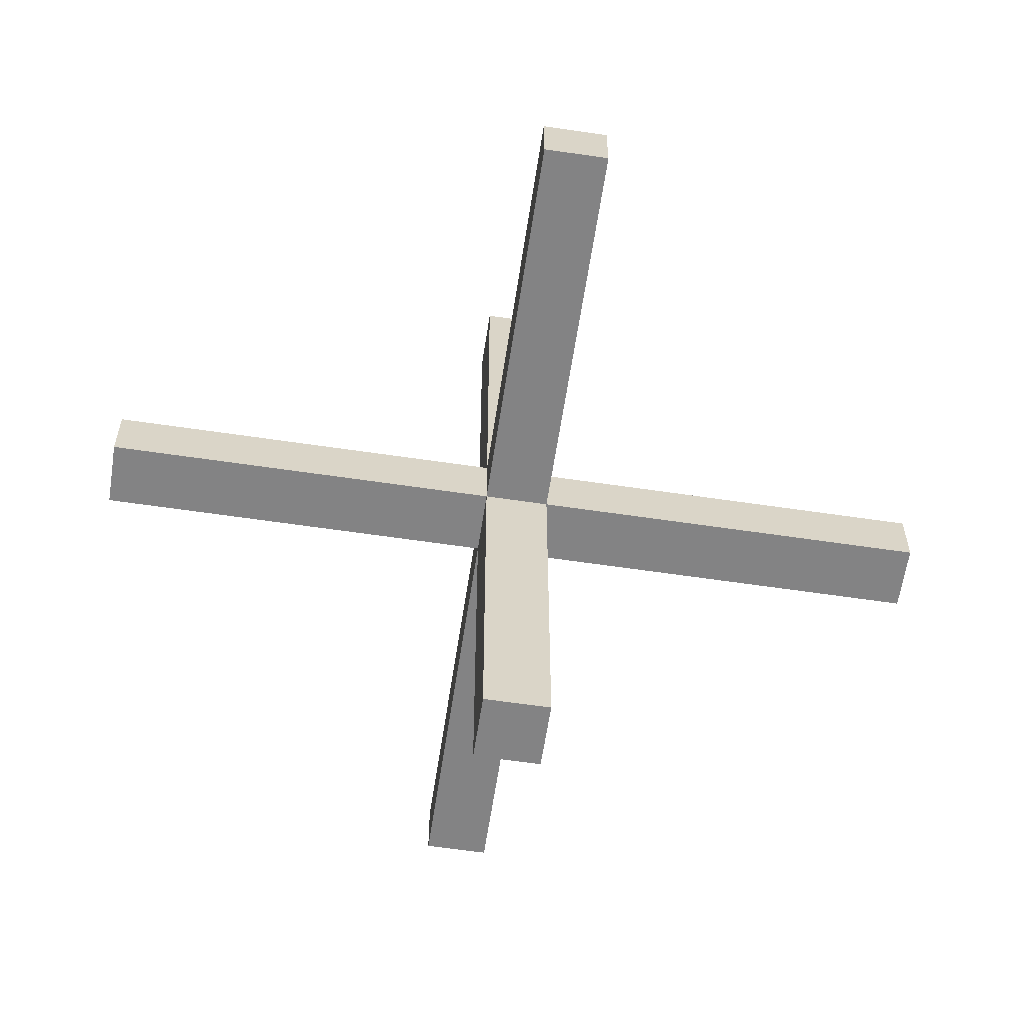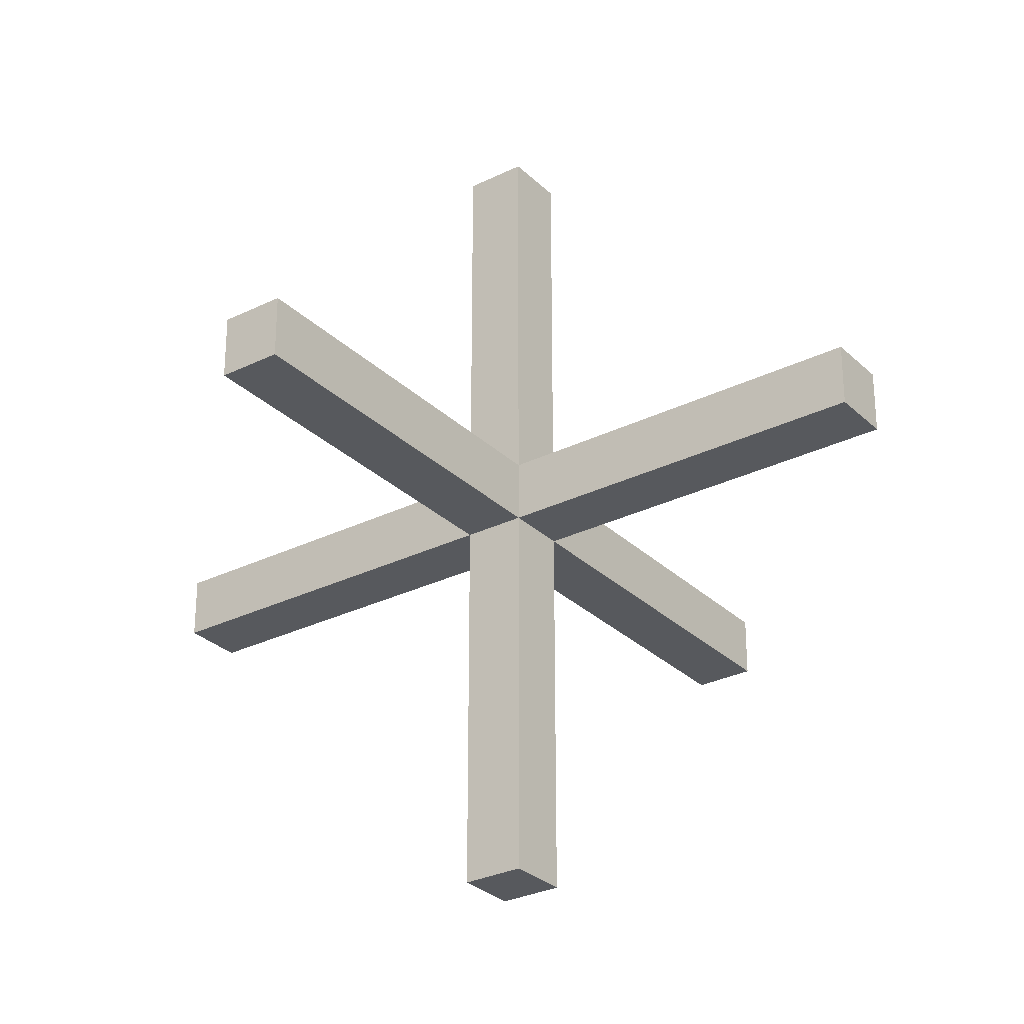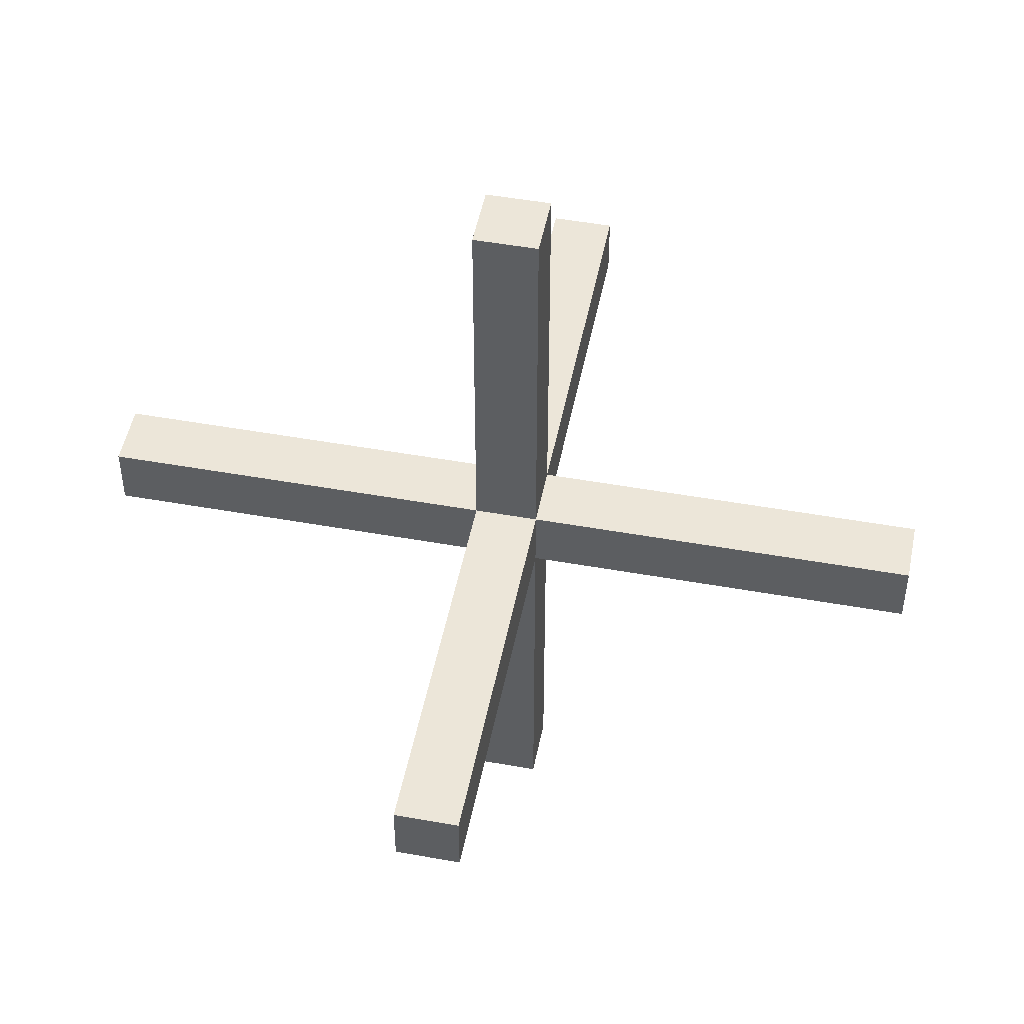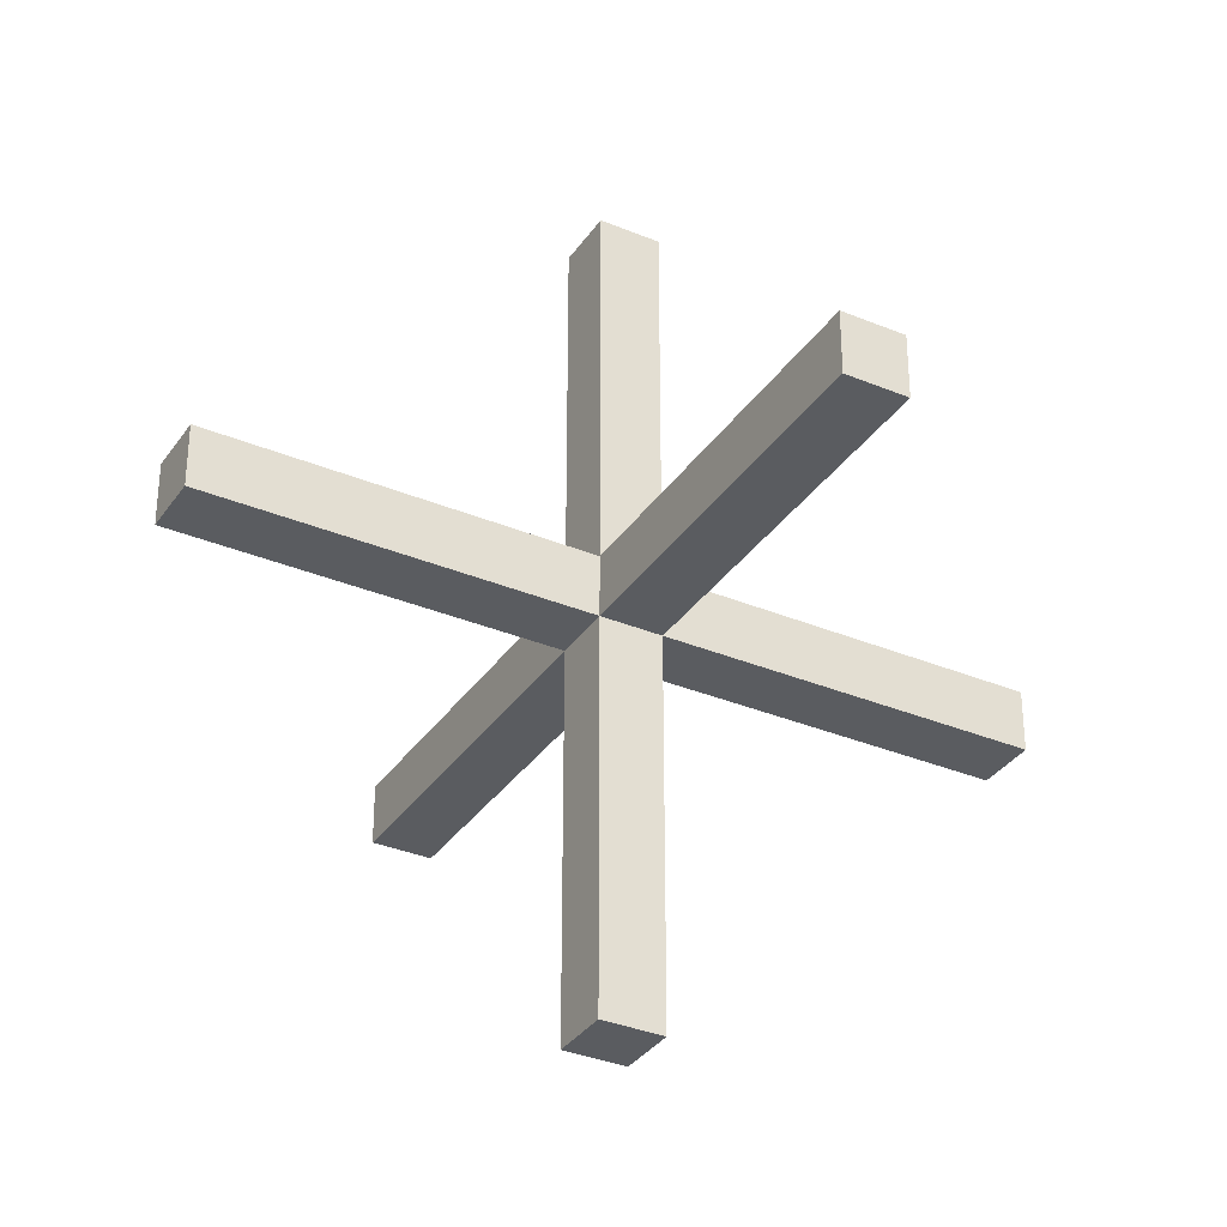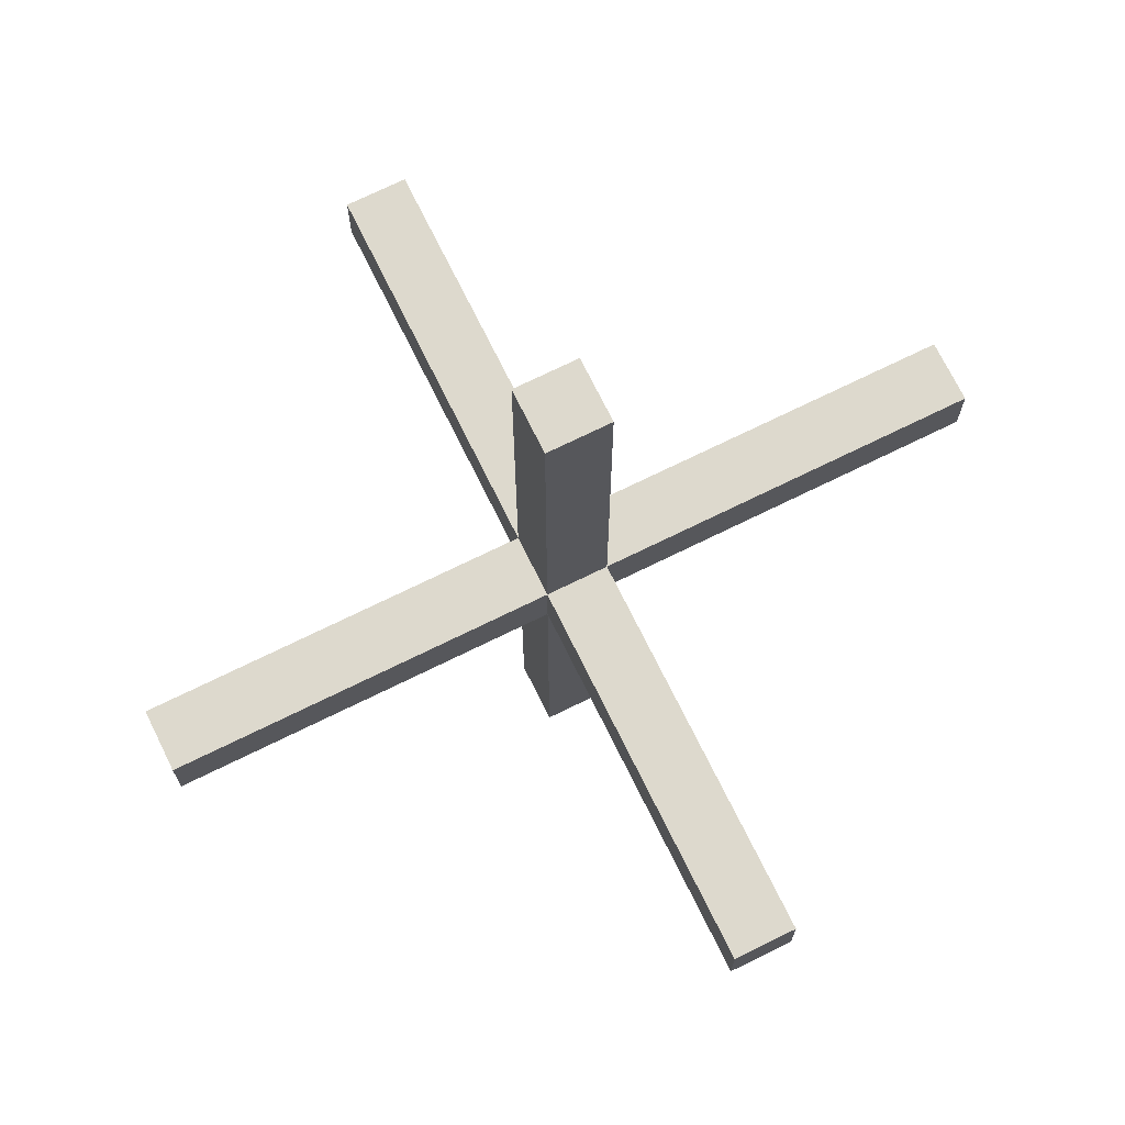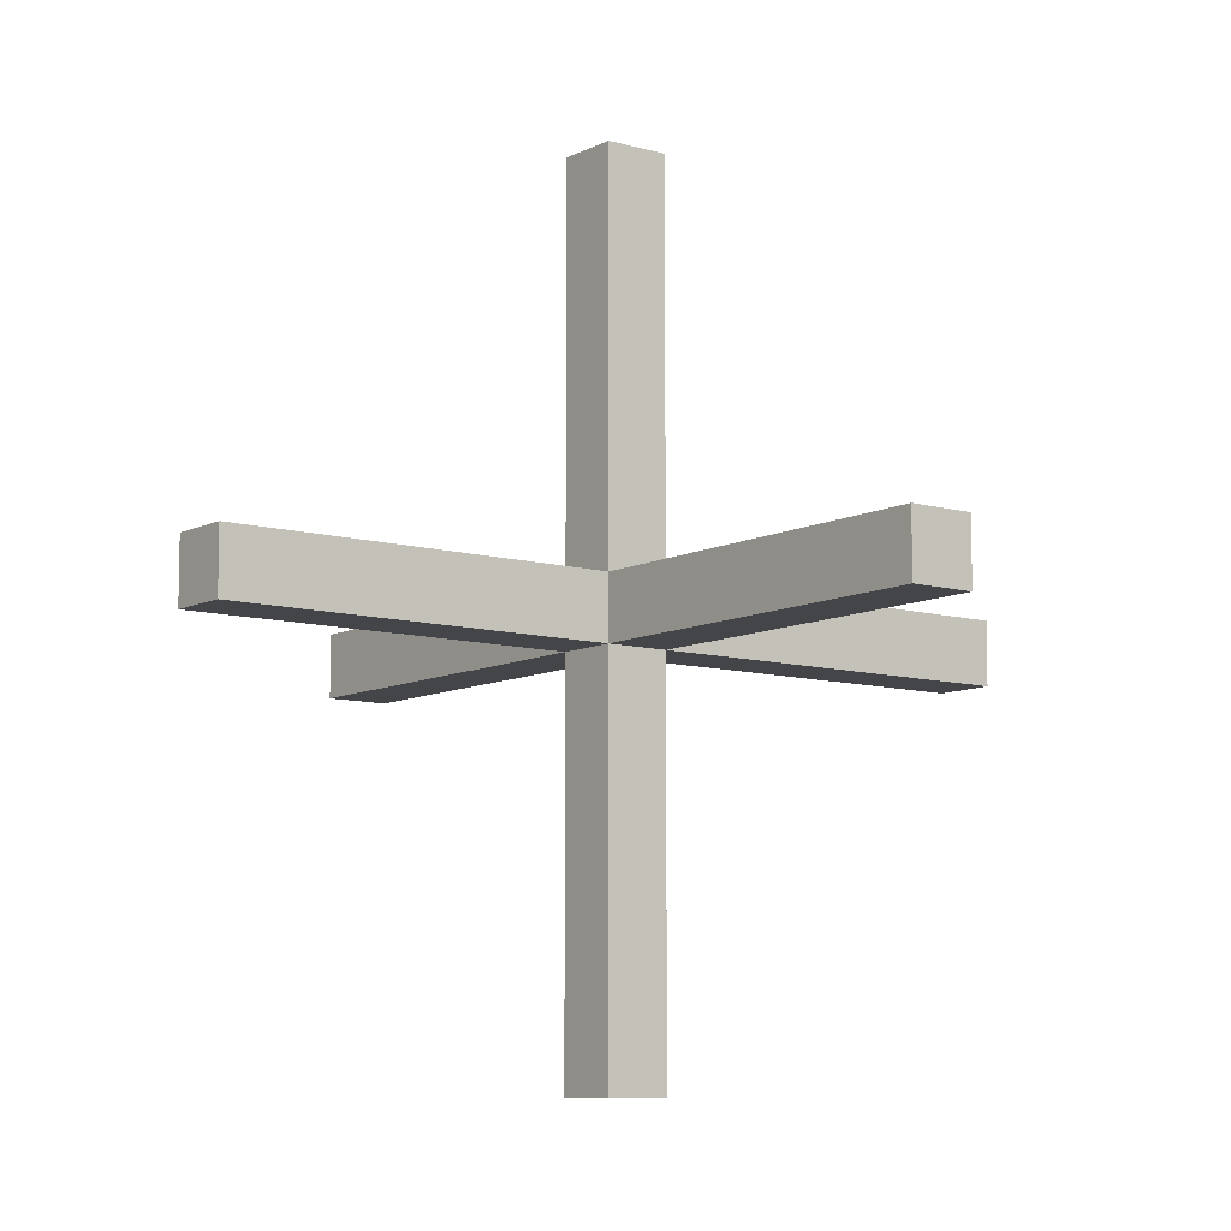
<metadata>
{"format":"obj","ext":"obj","renderer":"f3d","projection":"perspective","resolution":1024,"background":"white","views":[{"elev":-61.2,"azim":81.4,"up":"+Y"},{"elev":-29.3,"azim":-53.9,"up":"+Z"},{"elev":49.5,"azim":-168.8,"up":"+Z"},{"elev":-34.0,"azim":60.6,"up":"+Z"},{"elev":72.0,"azim":-26.2,"up":"+Y"},{"elev":-9.1,"azim":142.8,"up":"+Z"}]}
</metadata>
<code>
o Cube
v 0.08134 -0.08134 -0.08134
v 0.08134 -0.08134 0.08134
v -0.08134 -0.08134 0.08134
v -0.08134 -0.08134 -0.08134
v 0.08134 0.08134 -0.08134
v 0.08134 0.08134 0.08134
v -0.08134 0.08134 0.08134
v -0.08134 0.08134 -0.08134
v 0.08134 1.081 -0.08134
v -0.08134 1.081 -0.08134
v -0.08134 1.081 0.08134
v 0.08134 1.081 0.08134
v -0.08134 -1.081 0.08134
v -0.08134 -1.081 -0.08134
v 0.08134 -1.081 -0.08134
v 0.08134 -1.081 0.08134
v 1.081 -0.08134 -0.08134
v 1.081 0.08134 -0.08134
v 1.081 -0.08134 0.08134
v 1.081 0.08134 0.08134
v -1.081 -0.08134 -0.08134
v -1.081 0.08134 -0.08134
v -1.081 -0.08134 0.08134
v -1.081 0.08134 0.08134
v -0.08134 -0.08134 1.081
v -0.08134 0.08134 1.081
v 0.08134 -0.08134 1.081
v 0.08134 0.08134 1.081
v -0.08134 -0.08134 -1.081
v -0.08134 0.08134 -1.081
v 0.08134 -0.08134 -1.081
v 0.08134 0.08134 -1.081
f 5 8 10 9
f 8 7 11 10
f 7 6 12 11
f 6 5 9 12
f 9 10 11 12
f 3 4 14 13
f 4 1 15 14
f 1 2 16 15
f 2 3 13 16
f 15 16 13 14
f 1 5 18 17
f 6 2 19 20
f 5 6 20 18
f 2 1 17 19
f 17 18 20 19
f 8 4 21 22
f 3 7 24 23
f 7 8 22 24
f 4 3 23 21
f 23 24 22 21
f 7 3 25 26
f 2 6 28 27
f 6 7 26 28
f 3 2 27 25
f 27 28 26 25
f 4 8 30 29
f 5 1 31 32
f 8 5 32 30
f 1 4 29 31
f 32 31 29 30

</code>
